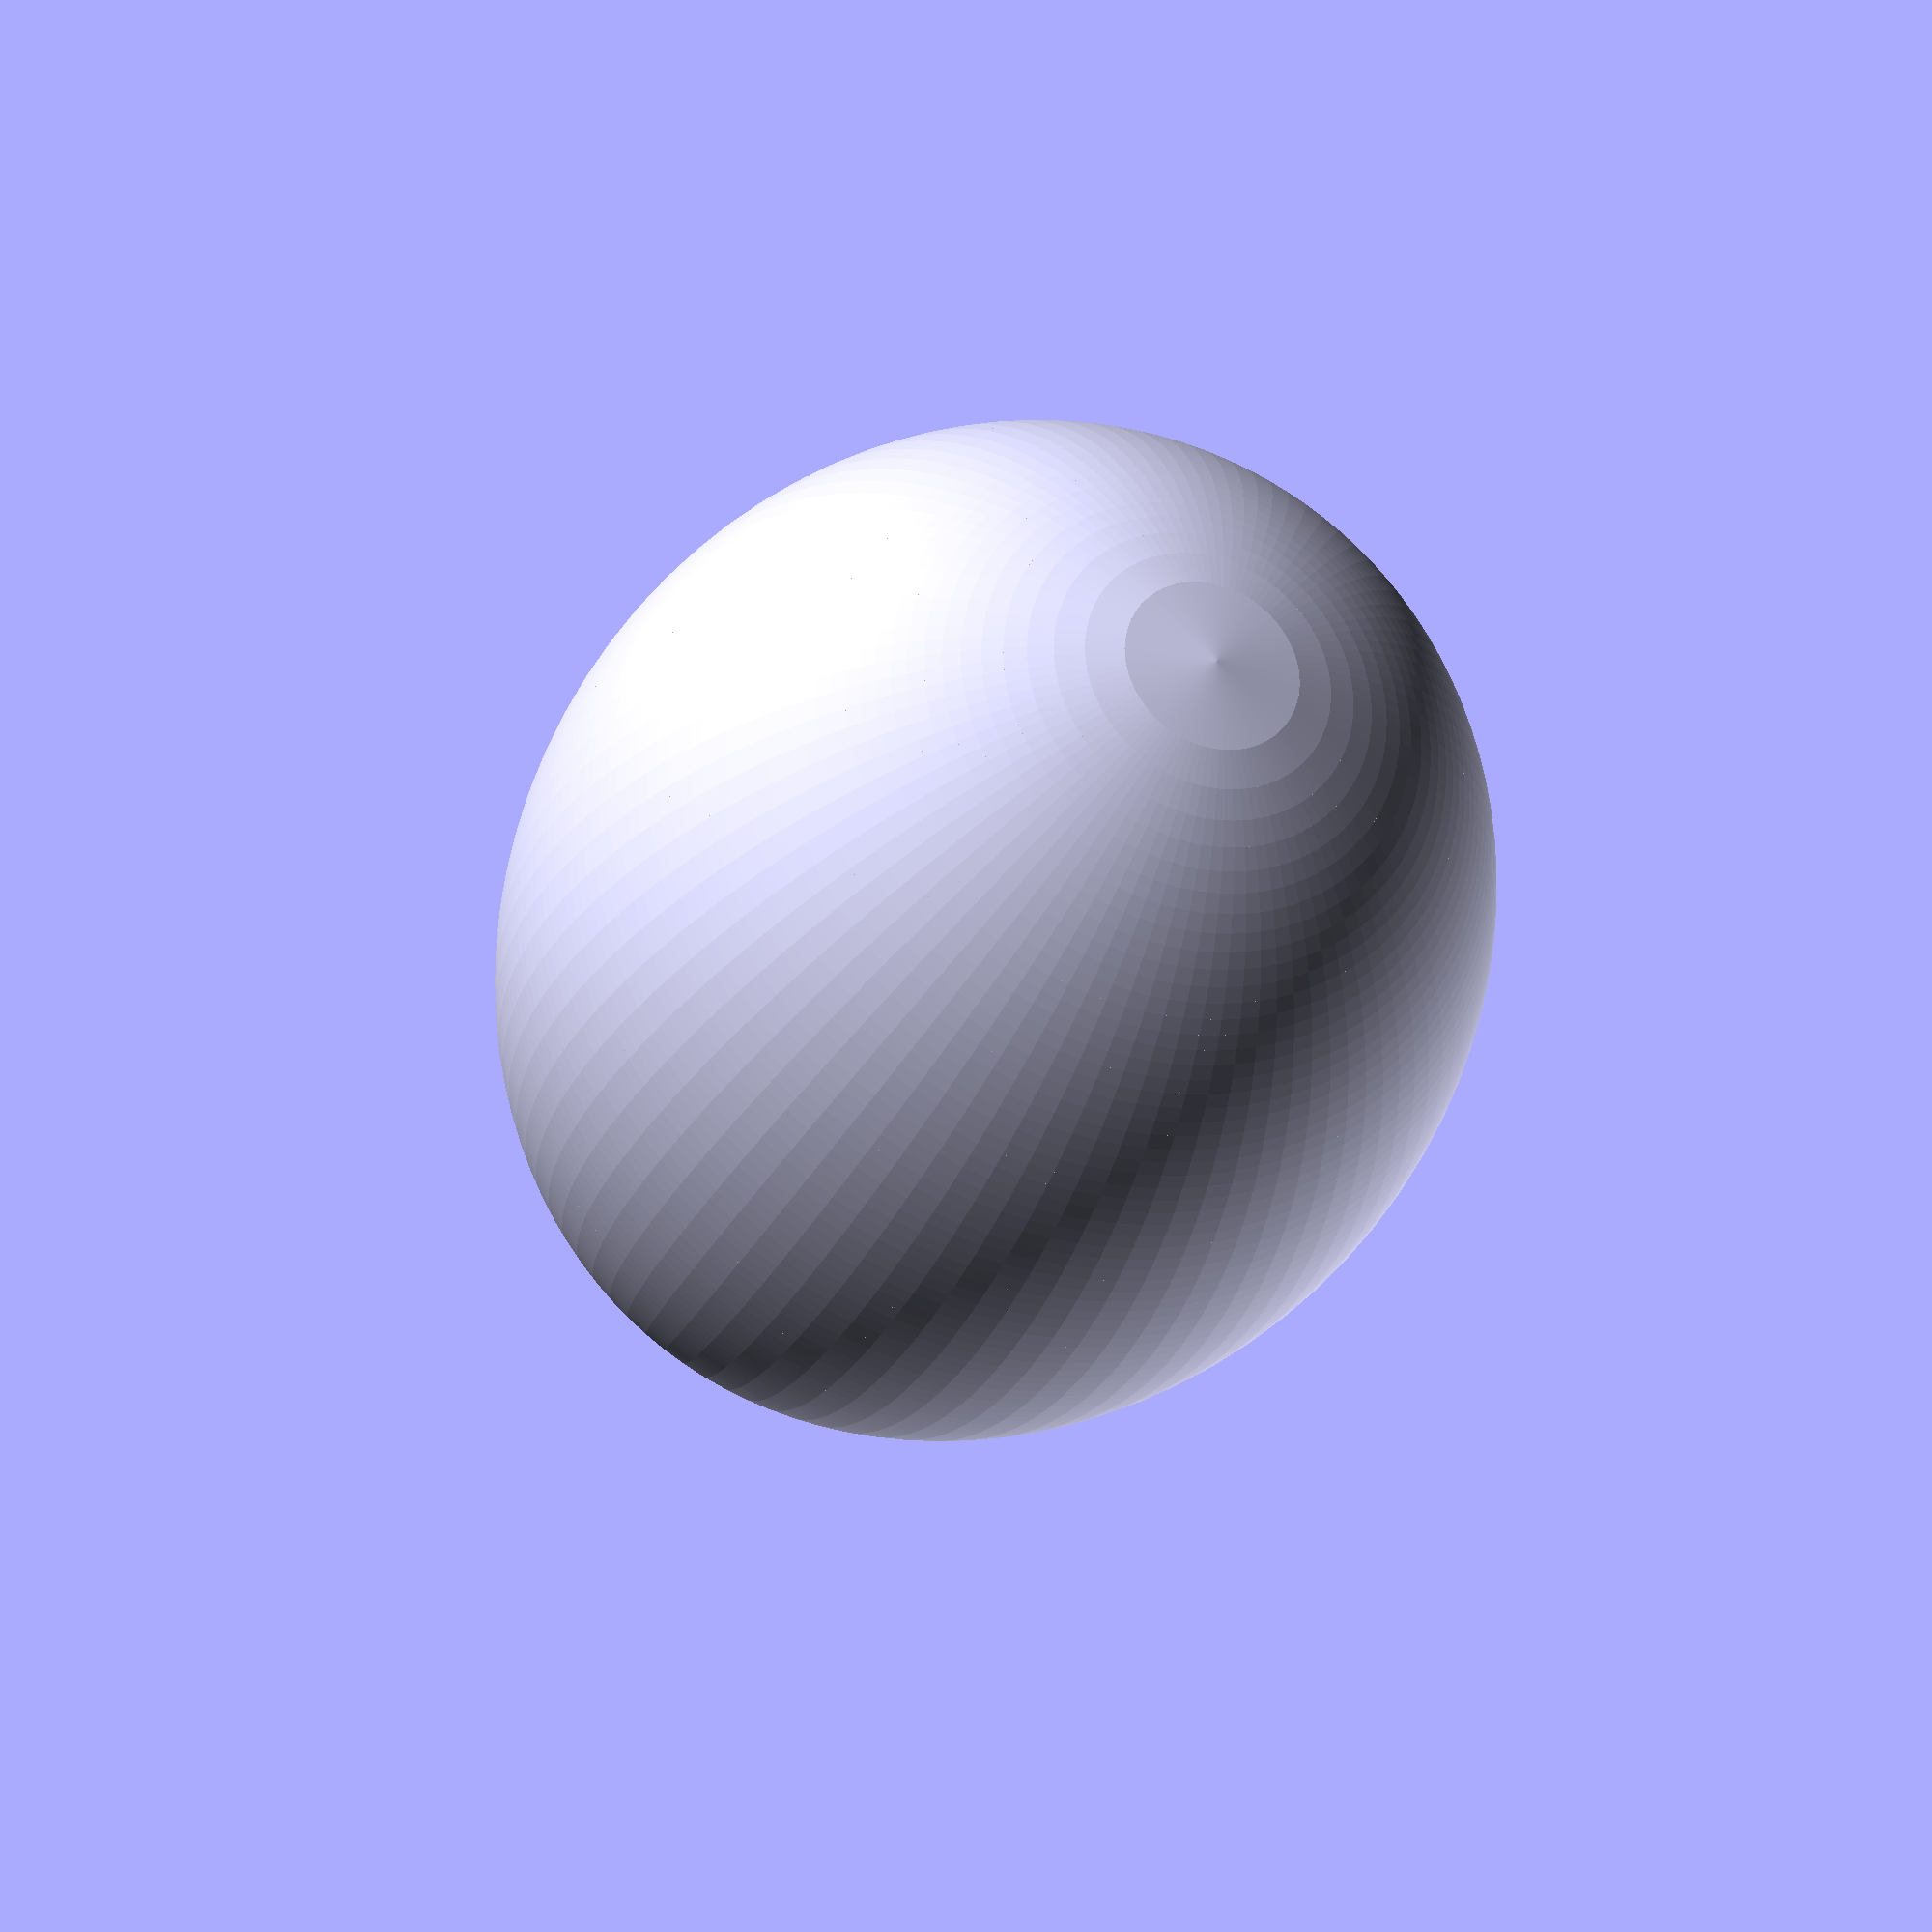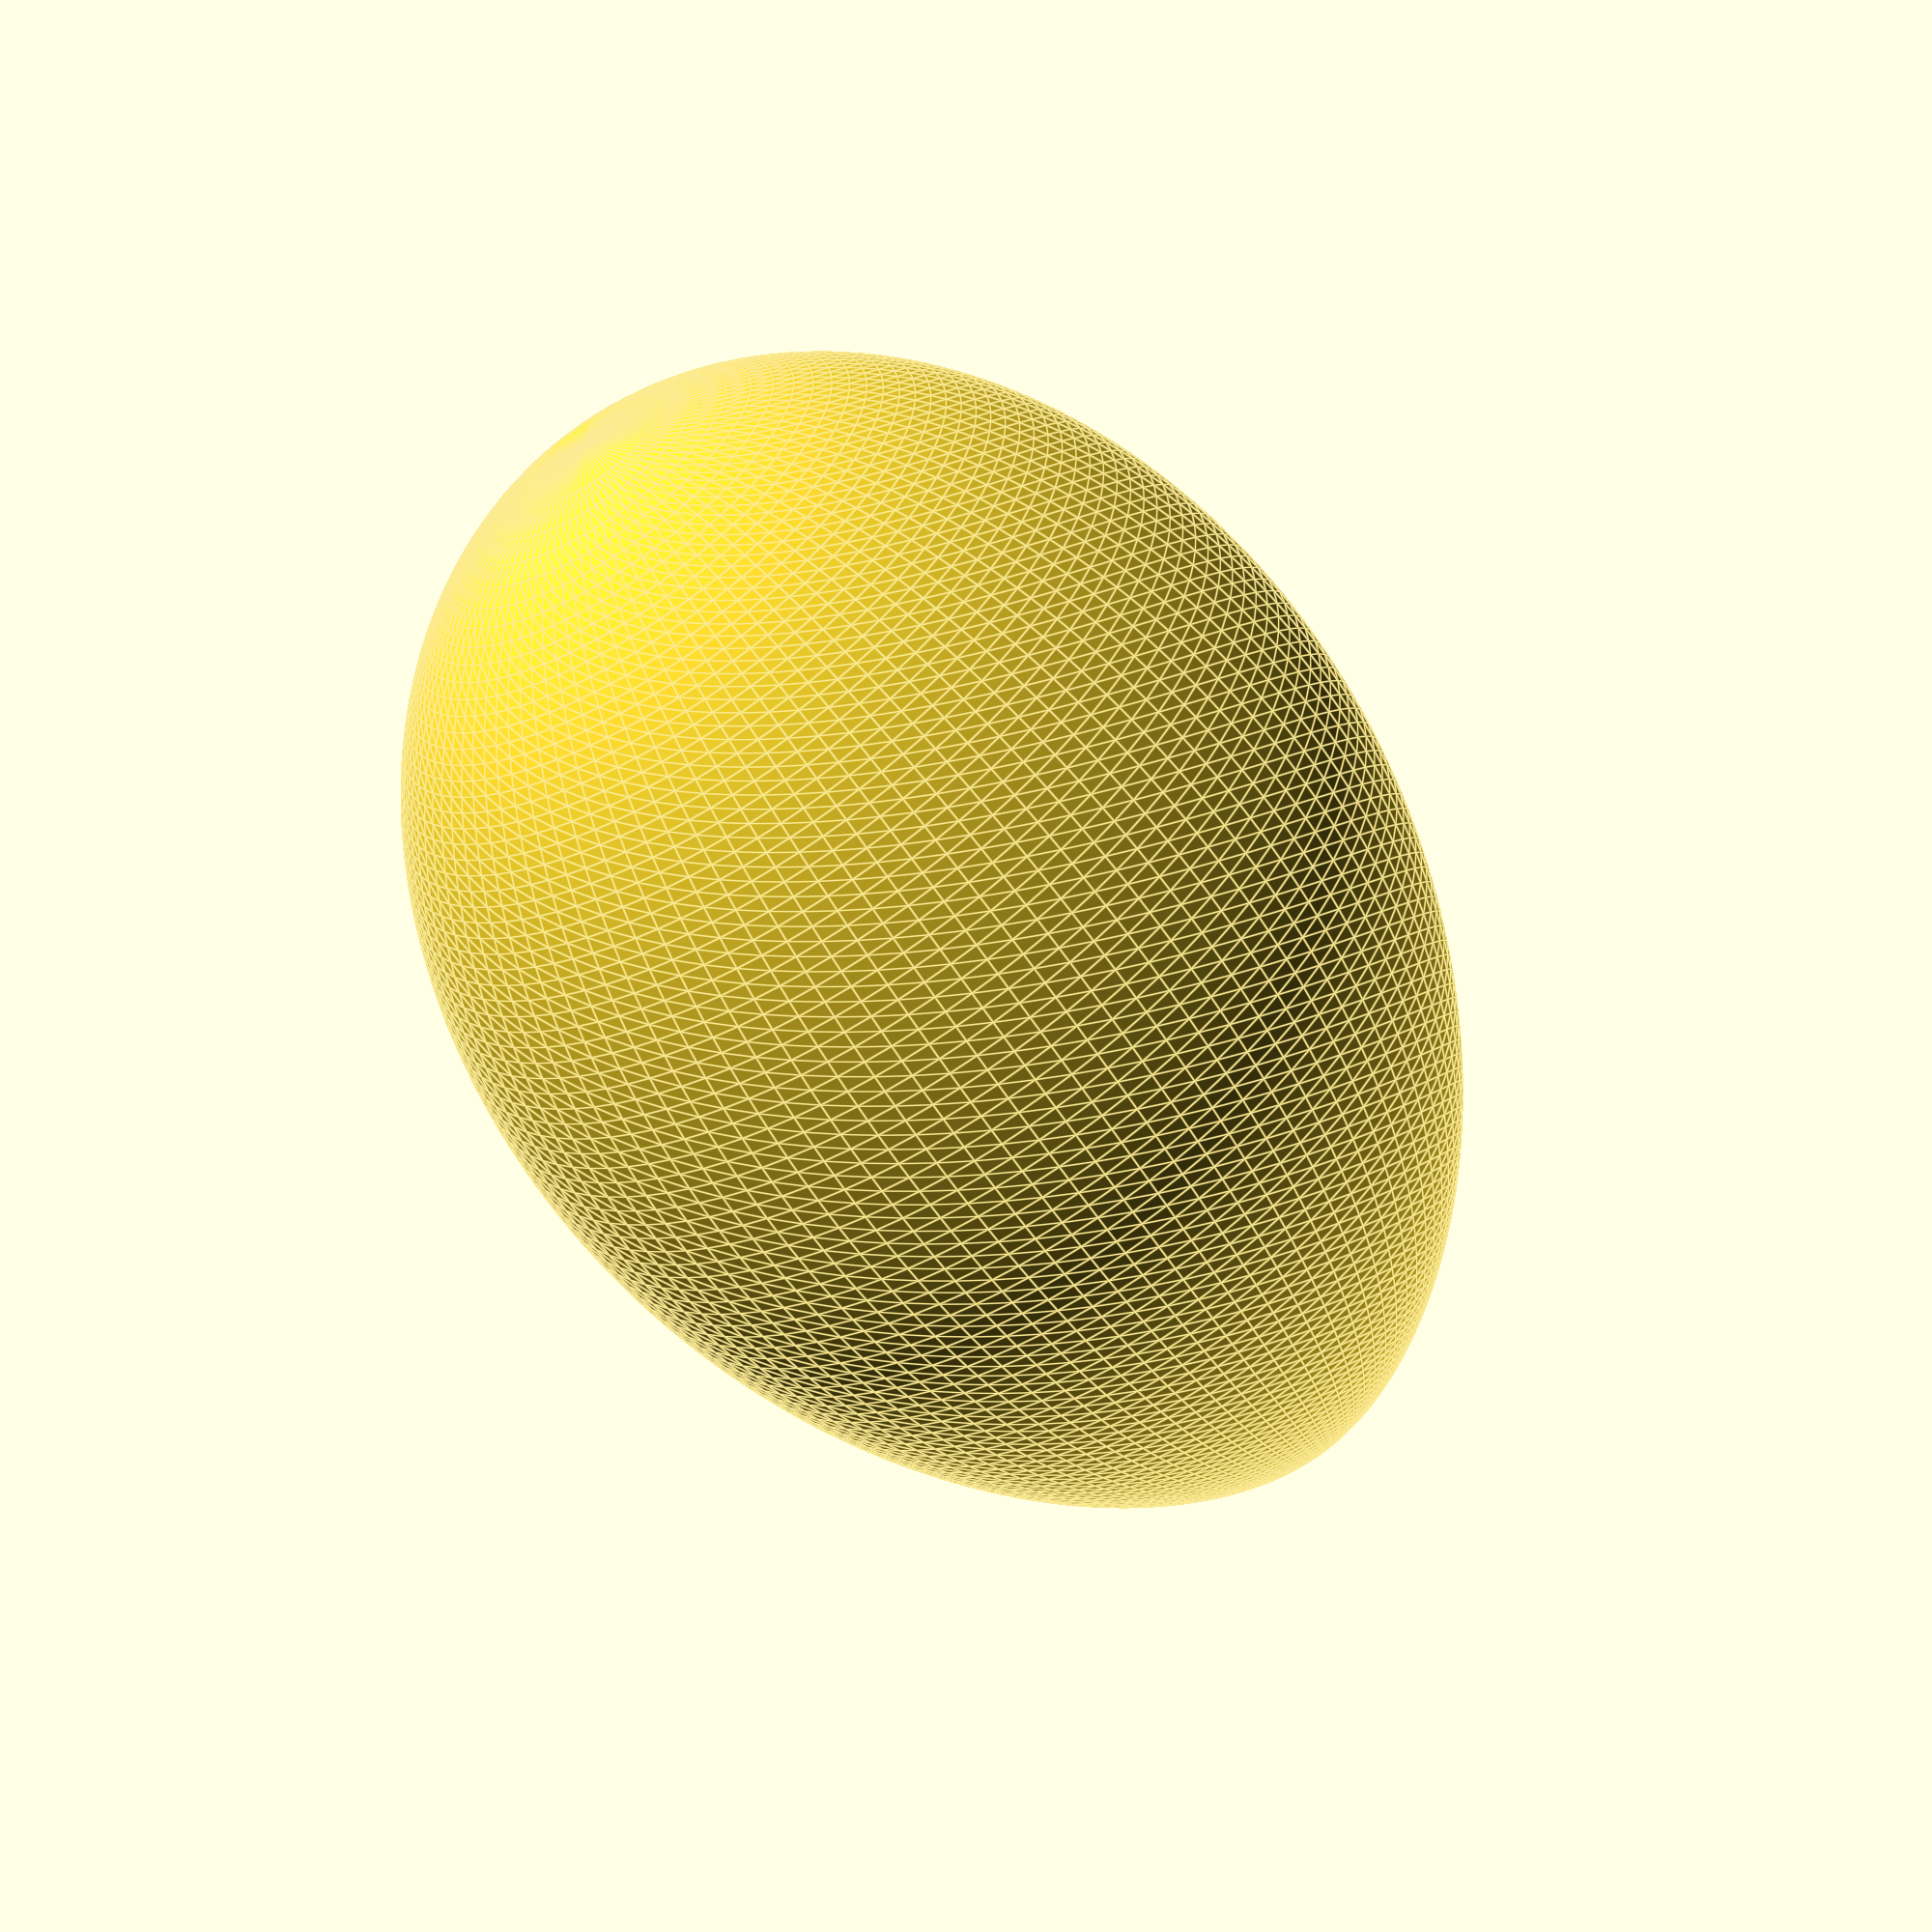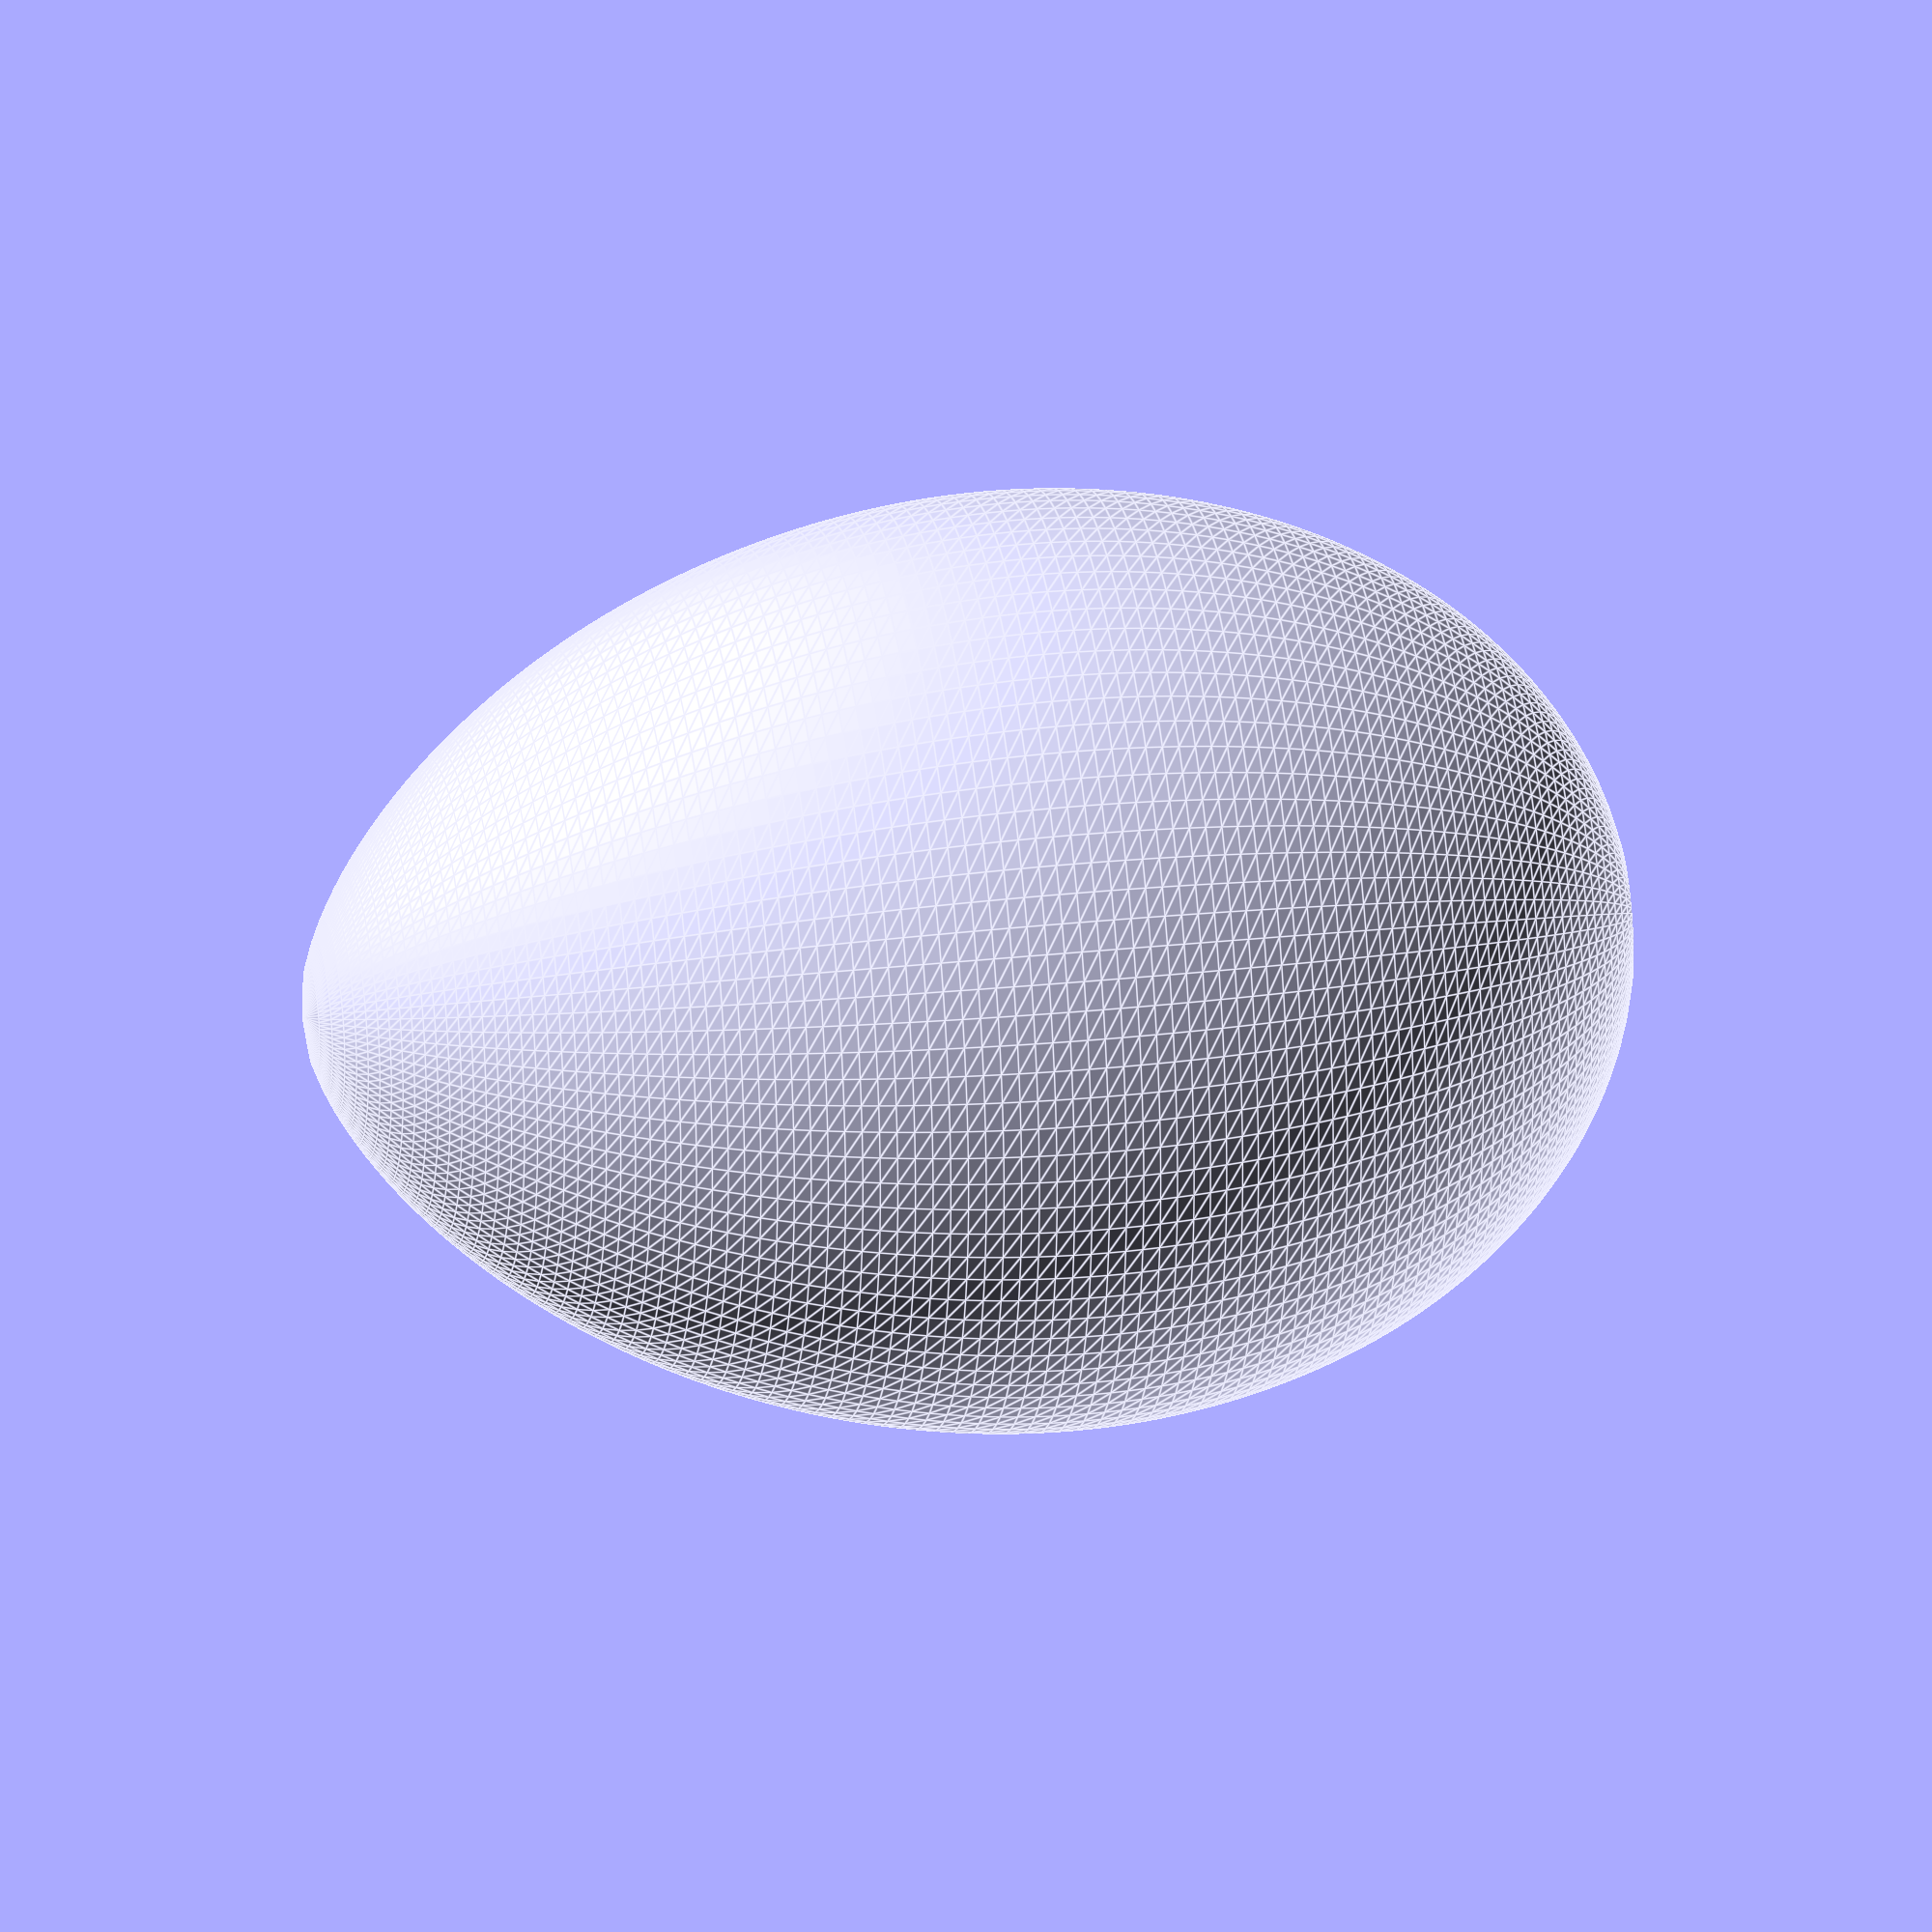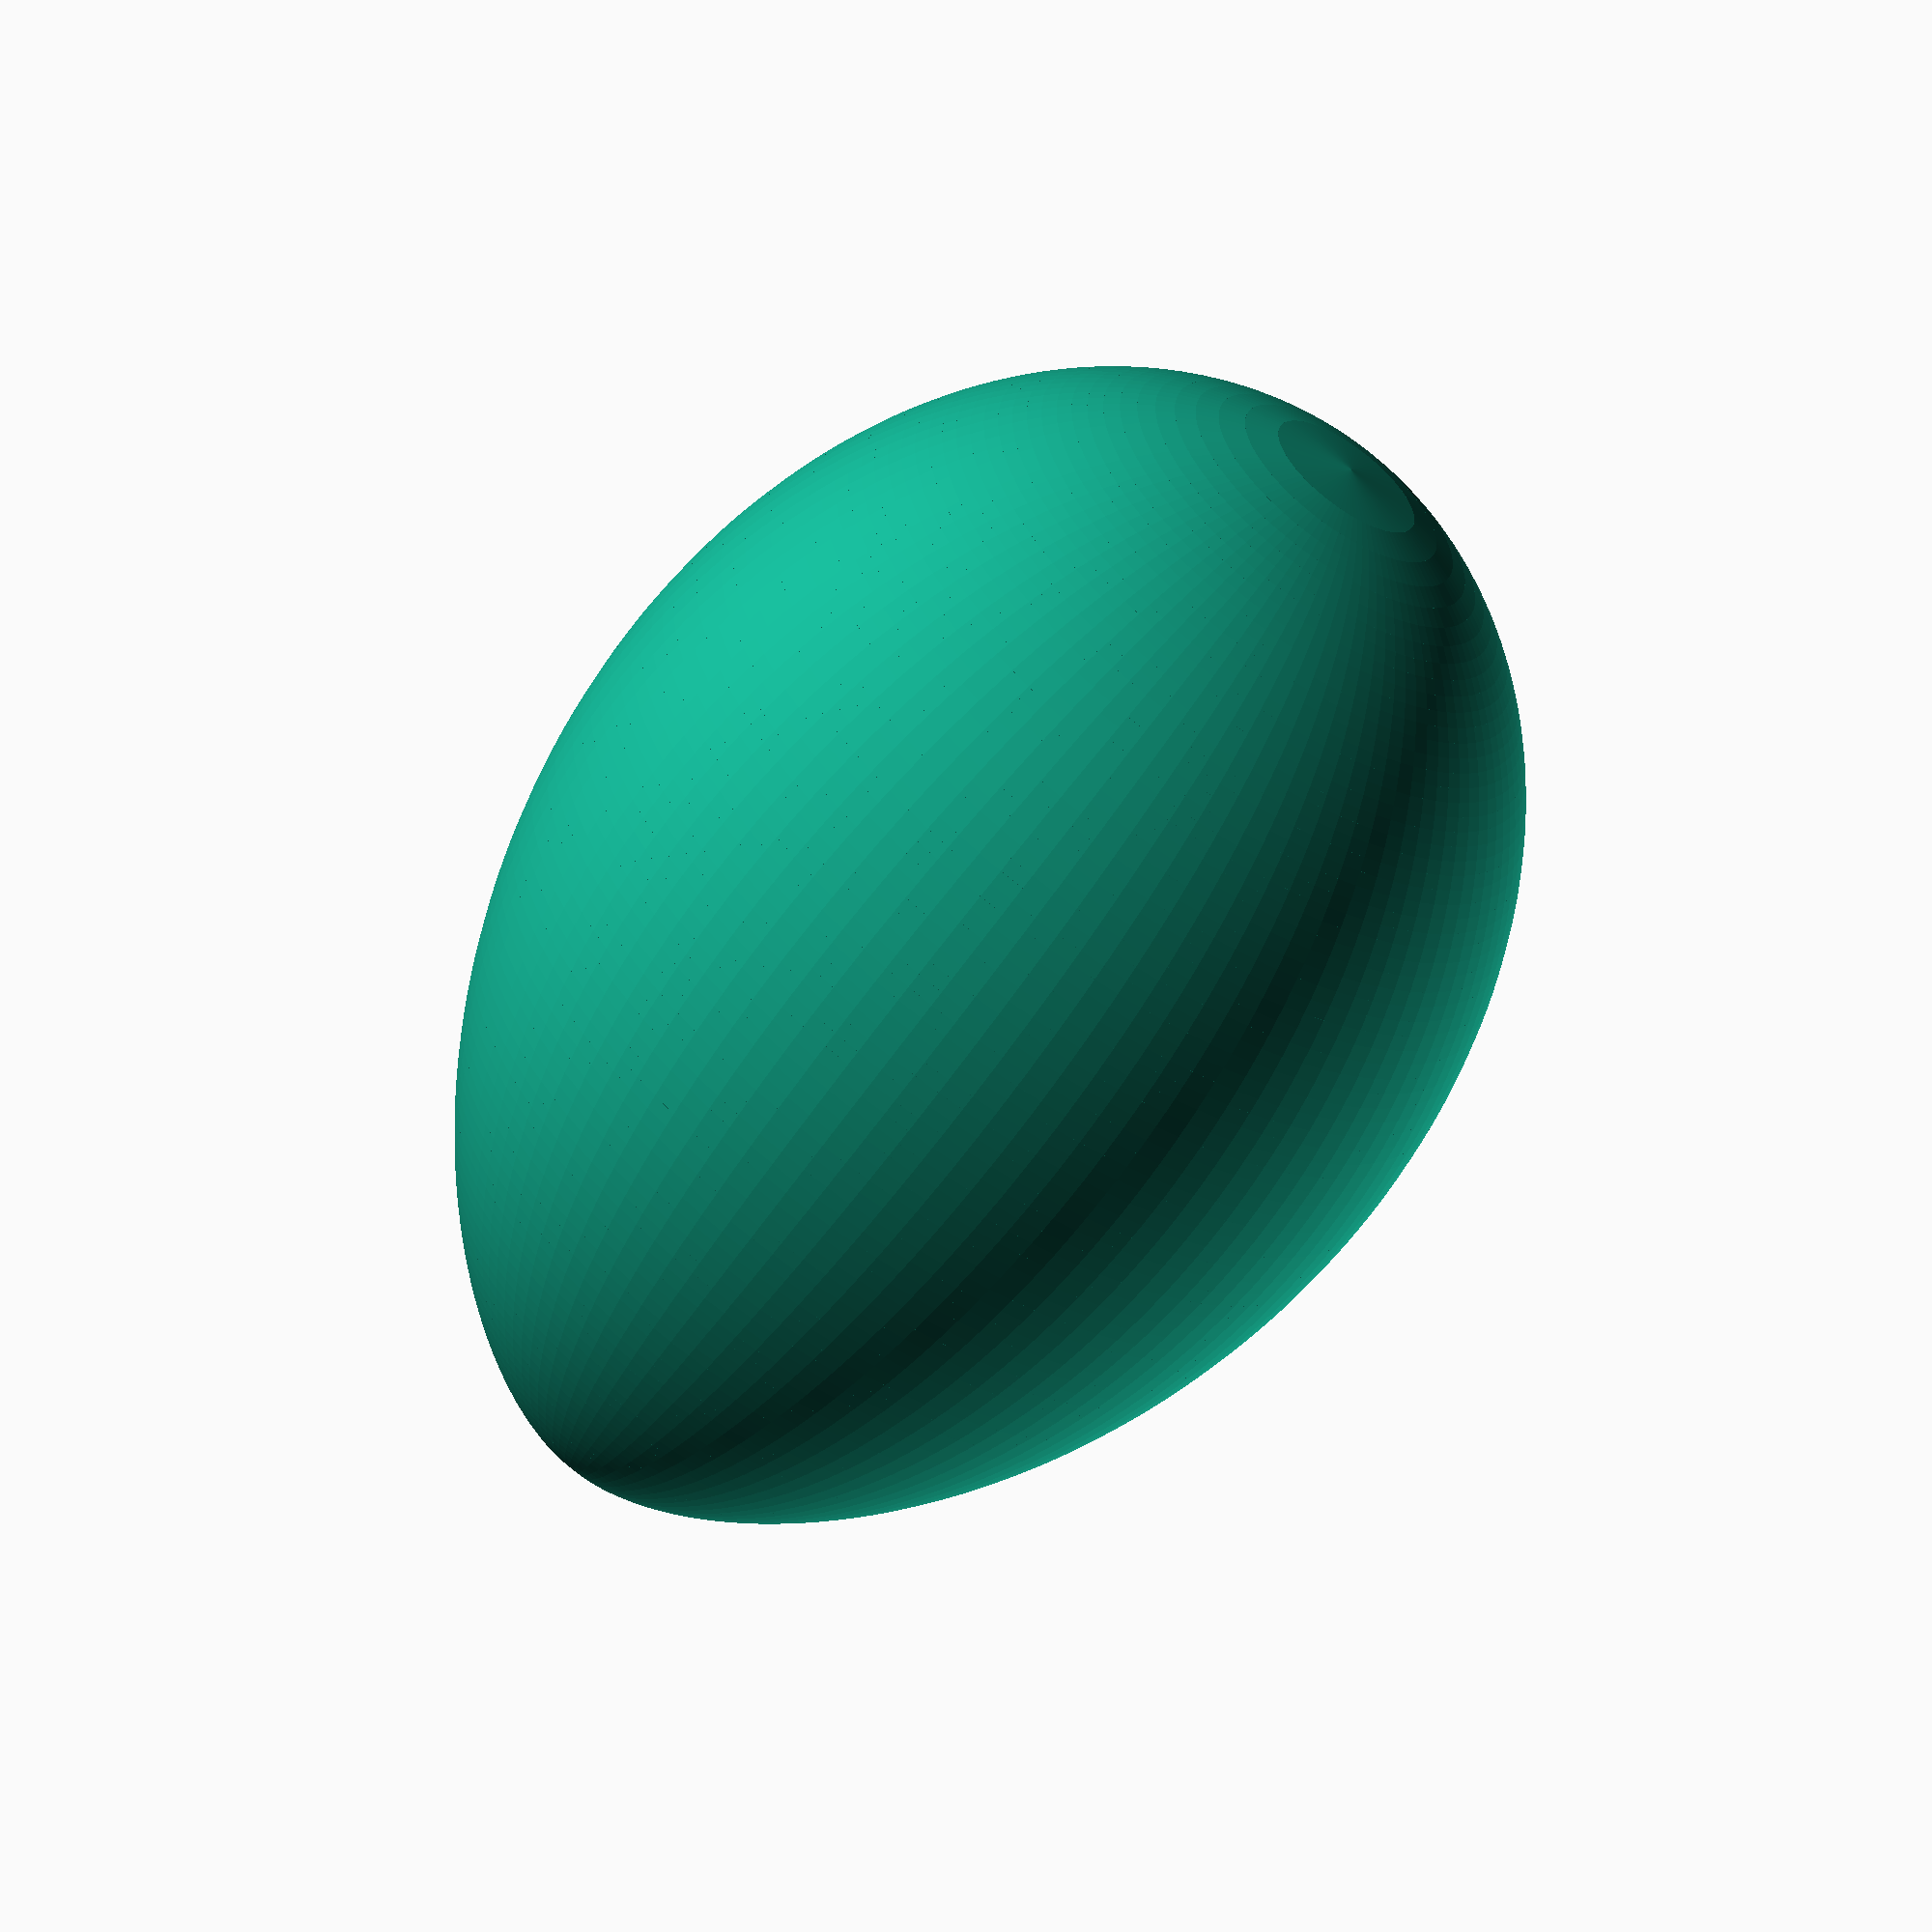
<openscad>
//------------------------------------------------------------------------------------------
// THIS CODE WAS GENERATED WITH GRAPHSCAD
// IF U LIKE GRAPHSCAD PLEASE DONATE//------------------------------------------------------------------------------------------
// D:/workspace/graphscad/graphscadfiles/egg.scad
//------------------------------------------------------------------------------------------
// Graphscad is a graphical nodal editor to create .SCAD files
//
// More info here : http://graphscad.free.fr
//
// Scad Files created with Graphscad can be edited by graphscad
// Scad Files created with Graphscad can be read by Openscad
//
//------------------------------------------------------------------------------------------
$assembled=false;
$debug=false;
/*------------------- Headers --------------------------------*/
/*------------------- declared modules --------------------------------*/
module egg(steps=100,height=60,faces=100,enddetail=5)
{
 function eggradius(a)=sqrt(height - (height*0.78) - 2 * (a) + sqrt( 4 * (0.78*height) * (a) + pow(height - (height*0.78), 2) )) * sqrt(a) / sqrt(2);
 function edgecurve(a)=(height/steps) * (a) - sin(360 * (a) / steps) * (height/steps)* enddetail;
 function node_translate_matrix(i=0,j=0,k=0,l=0,m=0,n=0) = translate([0,0,height])*node_rotate_matrix(i=i,j=j,k=k,l=l,m=m,n=n);
 module node_translate(i=0,j=0,k=0,l=0,m=0,n=0)
 {
  translate([0,0,height])node_rotate(i,j,k,l,m,n);
 }
 function node_rotate_matrix(i=0,j=0,k=0,l=0,m=0,n=0) = rotate([180,0,0])*node_for_matrix(i=i,j=j,k=k,l=l,m=m,n=n);
 module node_rotate(i=0,j=0,k=0,l=0,m=0,n=0)
 {
  rotate([180,0,0])node_for(i,j,k,l,m,n);
 }
 function node_for_matrix(i=0,j=0,k=0,l=0,m=0,n=0) = node_cylinder_matrix(i=i,j=j,k=k,l=l,m=m,n=n);
 module node_for(i=0,j=0,k=0,l=0,m=0,n=0)
 {
  for(i=[0:1:steps])
  {
   node_cylinder(i,j,k,l,m,n);
  }
 }
 function node_cylinder_matrix(i=0,j=0,k=0,l=0,m=0,n=0) = translate([0,0,edgecurve(i)]);
 module node_cylinder(i=0,j=0,k=0,l=0,m=0,n=0)
 {
  translate([0,0,edgecurve(i)])cylinder(r=eggradius(edgecurve(i+1)),r1=eggradius(edgecurve(i)),h=abs(edgecurve(i)-edgecurve(i+1)),center=false,$fn=faces);
 }
 node_translate();
}
egg();
/*------------------- Other Headers --------------------------------*/
/*------------------- default module --------------------------------*/
/* force parameters for default module if they are connected to declaremodule */
steps=100;
height=60;
faces=100;
enddetail=5;
paramname1=0;
paramname2=0;
/* force functions for default module if they are connected to declaremodule */
function edgecurve(a)=(height/steps) * (a) - sin(360 * (a) / steps) * (height/steps)* enddetail;
function eggradius(a)=sqrt(height - (height*0.78) - 2 * (a) + sqrt( 4 * (0.78*height) * (a) + pow(height - (height*0.78), 2) )) * sqrt(a) / sqrt(2);
function myfunc2(a,b)=a+b;
function myfunc1(a,b)=a+b;
module egg_default(paramname1=0,paramname2=0)
{
 /*------------------- isolated output objects --------------------------------*/
 function myfunc1(a,b)=a+b;
 function myfunc2(a,b)=a+b;
 /*------------------- final objects output --------------------------------*/
}
egg_default();
/*--------------------------------------------------------------------------------------------------------
 Graphscad Utils functions
 This code is Used By Graphscad Nodal Editor to generate SCAD files
--------------------------------------------------------------------------------------------------------*/
function det4x4(a) =
a[0][0]*a[1][1]*a[2][2]*a[3][3] + a[0][0]*a[1][2]*a[2][3]*a[3][1] + a[0][0]*a[1][3]*a[2][1]*a[3][2]
+ a[0][1]*a[1][0]*a[2][3]*a[3][2] + a[0][1]*a[1][2]*a[2][0]*a[3][3] + a[0][1]*a[1][3]*a[2][2]*a[3][0]
+ a[0][2]*a[1][0]*a[2][1]*a[3][3] + a[0][2]*a[1][1]*a[2][3]*a[3][0] + a[0][2]*a[1][3]*a[2][0]*a[3][1]
+ a[0][3]*a[1][0]*a[2][2]*a[3][1] + a[0][3]*a[1][1]*a[2][0]*a[3][2] + a[0][3]*a[1][2]*a[2][1]*a[3][0]
- a[0][0]*a[1][1]*a[2][3]*a[3][2] - a[0][0]*a[1][2]*a[2][1]*a[3][3] - a[0][0]*a[1][3]*a[2][2]*a[3][1]
- a[0][1]*a[1][0]*a[2][2]*a[3][3] - a[0][1]*a[1][2]*a[2][3]*a[3][0] - a[0][1]*a[1][3]*a[2][0]*a[3][2]
- a[0][2]*a[1][0]*a[2][3]*a[3][1] - a[0][2]*a[1][1]*a[2][0]*a[3][3] - a[0][2]*a[1][3]*a[2][1]*a[3][0]
- a[0][3]*a[1][0]*a[2][1]*a[3][2] - a[0][3]*a[1][1]*a[2][2]*a[3][0] - a[0][3]*a[1][2]*a[2][0]*a[3][1];
function invb00(a) = a[1][1]*a[2][2]*a[3][3] + a[1][2]*a[2][3]*a[3][1] + a[1][3]*a[2][1]*a[3][2] - a[1][1]*a[2][3]*a[3][2] - a[1][2]*a[2][1]*a[3][3] - a[1][3]*a[2][2]*a[3][1];
function invb01(a) = a[0][1]*a[2][3]*a[3][2] + a[0][2]*a[2][1]*a[3][3] + a[0][3]*a[2][2]*a[3][1] - a[0][1]*a[2][2]*a[3][3] - a[0][2]*a[2][3]*a[3][1] - a[0][3]*a[2][1]*a[3][2];
function invb02(a) = a[0][1]*a[1][2]*a[3][3] + a[0][2]*a[1][3]*a[3][1] + a[0][3]*a[1][1]*a[3][2] - a[0][1]*a[1][3]*a[3][2] - a[0][2]*a[1][1]*a[3][3] - a[0][3]*a[1][2]*a[3][1];
function invb03(a) = a[0][1]*a[1][3]*a[2][2] + a[0][2]*a[1][1]*a[2][3] + a[0][3]*a[1][2]*a[2][1] - a[0][1]*a[1][2]*a[2][3] - a[0][2]*a[1][3]*a[2][1] - a[0][3]*a[1][1]*a[2][2];
function invb10(a) = a[1][0]*a[2][3]*a[3][2] + a[1][2]*a[2][0]*a[3][3] + a[1][3]*a[2][2]*a[3][0] - a[1][0]*a[2][2]*a[3][3] - a[1][2]*a[2][3]*a[3][0] - a[1][3]*a[2][0]*a[3][2];
function invb11(a) = a[0][0]*a[2][2]*a[3][3] + a[0][2]*a[2][3]*a[3][0] + a[0][3]*a[2][0]*a[3][2] - a[0][0]*a[2][3]*a[3][2] - a[0][2]*a[2][0]*a[3][3] - a[0][3]*a[2][2]*a[3][0];
function invb12(a) = a[0][0]*a[1][3]*a[3][2] + a[0][2]*a[1][0]*a[3][3] + a[0][3]*a[1][2]*a[3][0] - a[0][0]*a[1][2]*a[3][3] - a[0][2]*a[1][3]*a[3][0] - a[0][3]*a[1][0]*a[3][2];
function invb13(a) = a[0][0]*a[1][2]*a[2][3] + a[0][2]*a[1][3]*a[2][0] + a[0][3]*a[1][0]*a[2][2] - a[0][0]*a[1][3]*a[2][2] - a[0][2]*a[1][0]*a[2][3] - a[0][3]*a[1][2]*a[2][0];
function invb20(a) = a[1][0]*a[2][1]*a[3][3] + a[1][1]*a[2][3]*a[3][0] + a[1][3]*a[2][0]*a[3][1] - a[1][0]*a[2][3]*a[3][1] - a[1][1]*a[2][0]*a[3][3] - a[1][3]*a[2][1]*a[3][0];
function invb21(a) = a[0][0]*a[2][3]*a[3][1] + a[0][1]*a[2][0]*a[3][3] + a[0][3]*a[2][1]*a[3][0] - a[0][0]*a[2][1]*a[3][3] - a[0][1]*a[2][3]*a[3][0] - a[0][3]*a[2][0]*a[3][1];
function invb22(a) = a[0][0]*a[1][1]*a[3][3] + a[0][1]*a[1][3]*a[3][0] + a[0][3]*a[1][0]*a[3][1] - a[0][0]*a[1][3]*a[3][1] - a[0][1]*a[1][0]*a[3][3] - a[0][3]*a[1][1]*a[3][0];
function invb23(a) = a[0][0]*a[1][3]*a[2][1] + a[0][1]*a[1][0]*a[2][3] + a[0][3]*a[1][1]*a[2][0] - a[0][0]*a[1][1]*a[2][3] - a[0][1]*a[1][3]*a[2][0] - a[0][3]*a[1][0]*a[2][1];
function invb30(a) = a[1][0]*a[2][2]*a[3][1] + a[1][1]*a[2][0]*a[3][2] + a[1][2]*a[2][1]*a[3][0] - a[1][0]*a[2][1]*a[3][2] - a[1][1]*a[2][2]*a[3][0] - a[1][2]*a[2][0]*a[3][1];
function invb31(a) = a[0][0]*a[2][1]*a[3][2] + a[0][1]*a[2][2]*a[3][0] + a[0][2]*a[2][0]*a[3][1] - a[0][0]*a[2][2]*a[3][1] - a[0][1]*a[2][0]*a[3][2] - a[0][2]*a[2][1]*a[3][0];
function invb32(a) = a[0][0]*a[1][2]*a[3][1] + a[0][1]*a[1][0]*a[3][2] + a[0][2]*a[1][1]*a[3][0] - a[0][0]*a[1][1]*a[3][2] - a[0][1]*a[1][2]*a[3][0] - a[0][2]*a[1][0]*a[3][1];
function invb33(a) = a[0][0]*a[1][1]*a[2][2] + a[0][1]*a[1][2]*a[2][0] + a[0][2]*a[1][0]*a[2][1] - a[0][0]*a[1][2]*a[2][1] - a[0][1]*a[1][0]*a[2][2] - a[0][2]*a[1][1]*a[2][0];
function inv4x4(a)= (1/det4x4(a))*[
[invb00(a),invb01(a),invb02(a),invb03(a)],
[invb10(a),invb11(a),invb12(a),invb13(a)],
[invb20(a),invb21(a),invb22(a),invb23(a)],
[invb30(a),invb31(a),invb32(a),invb33(a)]];
function onlytranslate(a)=  [
                       [1,0,0,a[0][3]],
                       [0,1,0,a[1][3]],
                       [0,0,1,a[2][3]],
                       [0,0,0,1]];
function negonlytranslate(a)=[
                       [1,0,0,-a[0][3]],
                       [0,1,0,-a[1][3]],
                       [0,0,1,-a[2][3]],
                       [0,0,0,1]];
function lookatvec(t,parentmat) = [t[0]-parentmat[0][3],
                                t[1]-parentmat[1][3],
                                t[2]-parentmat[2][3]];
/*
             rx = '0'
             ry = 'acos('+tz+'/norm(['+tx+','+ty+','+tz+']))'
             rz = 'atan2('+ty+','+tx+')'
*/
function lookatrot(t,parentmat) = [0,
                                acos((t[2]-parentmat[2][3])/norm(lookatvec(t,parentmat))),
                                atan2(t[1]-parentmat[1][3],t[0]-parentmat[0][3])];
function gettranslation(m) = [m[0][3],m[1][3],m[2][3]];
function vectormulmatrix(v,m) = m*v;
function vectorlength(v) = norm(v);
function vectorx(v) = v[0];
function vectory(v) = v[1];
function vectorz(v) = v[2];
function vectoradd(a,b) = (a+b);
function vectorsub(a,b) = (a-b);
function vectormul(a,b) = (a*b);
function vectordiv(a,b) = (a*(1/b));
function scale(v)=[[v[0],0,0,0],
                   [0,v[1],0,0],
                   [0,0,v[2],0],
                   [0,0,0,1]];
function rotatex(a)=[[1,0,0,0],
                     [0,cos(a),-sin(a),0],
                     [0,sin(a),cos(a),0],
                     [0,0,0,1]];
function rotatey(a)=[[cos(a),0,sin(a),0],
                     [0,1,0,0],
                     [-sin(a),0,cos(a),0],
                     [0,0,0,1]];
function rotatez(a)=[[cos(a),-sin(a),0,0],
                     [sin(a),cos(a),0,0],
                     [0,0,1,0],
                     [0,0,0,1]];
function rotatea(c,s,l,m,n)=[[l*l*(1-c)+c,m*l*(1-c)-n*s,n*l*(1-c)+m*s,0],
                             [l*m*(1-c)+n*s,m*m*(1-c)+c,n*m*(1-c)-l*s,0],
                             [l*n*(1-c)-m*s,m*n*(1-c)+l*s,n*n*(1-c)+c,0],
                             [0,0,0,1]];
function rotateanv(a,nv)=rotatea(cos(a),sin(a),nv[0],nv[1],nv[2]);
function rotate(a,v, normV=true)=(v==undef)?rotatez(a[2])*rotatey(a[1])*rotatex(a[0]):
                     normV ? rotateanv(a,v/sqrt(v*v)) : rotateanv(a,v);
function translate(v)=[[1,0,0,v[0]],
                       [0,1,0,v[1]],
                       [0,0,1,v[2]],
                       [0,0,0,1]];
function mirrorabc(a,b,c)=[[1-2*a*a,-2*a*b,-2*a*c,0],
                           [-2*a*b,1-2*b*b,-2*b*c,0],
                           [-2*a*c,-2*b*c,1-2*c*c,0],
                           [0,0,0,1]];
function mirrornv(nv)=mirrorabc(nv[0],nv[1],nv[2]);
function mirror(v)=mirrornv(v/sqrt(v*v));


/*BEGINGRAPHSCAD{
    "nodes": [
        {
            "name": "node_param",
            "inputplugs": [
                {
                    "type": "param",
                    "name": "previousparam",
                    "value": ""
                },
                {
                    "type": "str",
                    "name": "name",
                    "value": "steps"
                },
                {
                    "type": "str",
                    "name": "string",
                    "value": "100"
                }
            ],
            "typename": "Node_param",
            "version": 1,
            "y": 301.98729078999963,
            "x": -1079.509005590001
        },
        {
            "name": "node_param0",
            "inputplugs": [
                {
                    "connection": "node_param.nextparam",
                    "type": "param",
                    "name": "previousparam",
                    "value": ""
                },
                {
                    "type": "str",
                    "name": "name",
                    "value": "height"
                },
                {
                    "type": "str",
                    "name": "string",
                    "value": "60"
                }
            ],
            "typename": "Node_param",
            "version": 1,
            "y": 302.2132907899994,
            "x": -835.5090055900007
        },
        {
            "name": "node_param2",
            "inputplugs": [
                {
                    "connection": "node_param0.nextparam",
                    "type": "param",
                    "name": "previousparam",
                    "value": ""
                },
                {
                    "type": "str",
                    "name": "name",
                    "value": "faces"
                },
                {
                    "type": "str",
                    "name": "string",
                    "value": "100"
                }
            ],
            "typename": "Node_param",
            "version": 1,
            "y": 302.9087872211852,
            "x": -625.5275412781455
        },
        {
            "name": "node_param3",
            "inputplugs": [
                {
                    "connection": "node_param2.nextparam",
                    "type": "param",
                    "name": "previousparam",
                    "value": ""
                },
                {
                    "type": "str",
                    "name": "name",
                    "value": "enddetail"
                },
                {
                    "type": "str",
                    "name": "string",
                    "value": "5"
                }
            ],
            "typename": "Node_param",
            "version": 1,
            "y": 303.7072836523712,
            "x": -363.60700915882103
        },
        {
            "name": "node_for",
            "inputplugs": [
                {
                    "tip": "input object",
                    "connection": "node_cylinder.object",
                    "type": "object",
                    "name": "object",
                    "value": ""
                },
                {
                    "tip": "name of variable that will change during loop",
                    "type": "str",
                    "name": "variablename",
                    "value": "i",
                    "combo": [
                        "i",
                        "j",
                        "k",
                        "l",
                        "m",
                        "n"
                    ]
                },
                {
                    "tip": "start value of variable used in loop",
                    "type": "str",
                    "name": "start",
                    "value": "0"
                },
                {
                    "tip": "target value of variable used in loop",
                    "type": "str",
                    "name": "end",
                    "value": "steps"
                },
                {
                    "tip": "increment of variable for each loop",
                    "type": "str",
                    "name": "step",
                    "value": "1"
                }
            ],
            "typename": "Node_for",
            "version": 1,
            "y": 1162.8851245817532,
            "x": -814.5293077504325
        },
        {
            "name": "node_cylinder",
            "inputplugs": [
                {
                    "alias": "top radius",
                    "tip": "top radius of cynlinder",
                    "type": "str",
                    "name": "radius",
                    "value": "eggradius(edgecurve(i+1))"
                },
                {
                    "alias": "bottom radius",
                    "tip": "bottom radius of cynlinder",
                    "type": "str",
                    "name": "radius2",
                    "value": "eggradius(edgecurve(i))"
                },
                {
                    "tip": "height of cylinder",
                    "type": "str",
                    "name": "height",
                    "value": "abs(edgecurve(i)-edgecurve(i+1))"
                },
                {
                    "tip": "centering of cylinder (on Z axis)",
                    "type": "str",
                    "name": "center",
                    "value": "false",
                    "combo": [
                        "true",
                        "false"
                    ]
                },
                {
                    "tip": "x translation of output object",
                    "type": "str",
                    "name": "tx",
                    "value": "0"
                },
                {
                    "tip": "y translation of output object",
                    "type": "str",
                    "name": "ty",
                    "value": "0"
                },
                {
                    "tip": "z translation of output object",
                    "type": "str",
                    "name": "tz",
                    "value": "edgecurve(i)"
                },
                {
                    "tip": "",
                    "type": "str",
                    "name": "$fn",
                    "value": "faces"
                }
            ],
            "typename": "Node_cylinder",
            "version": 1,
            "y": 1162.9251558317533,
            "x": -1061.3402140004325
        },
        {
            "name": "node_rotate",
            "inputplugs": [
                {
                    "connection": "node_for.object",
                    "type": "object",
                    "name": "object",
                    "value": ""
                },
                {
                    "type": "str",
                    "name": "rx",
                    "value": "180"
                },
                {
                    "type": "str",
                    "name": "ry",
                    "value": "0"
                },
                {
                    "type": "str",
                    "name": "rz",
                    "value": "0"
                },
                {
                    "type": "str",
                    "name": "space",
                    "value": "world",
                    "combo": [
                        "world",
                        "object",
                        "local"
                    ]
                }
            ],
            "typename": "Node_rotate",
            "version": 1,
            "y": 1161.2887187917536,
            "x": -592.427357123843
        },
        {
            "name": "node_translate",
            "inputplugs": [
                {
                    "connection": "node_rotate.object",
                    "type": "object",
                    "name": "object",
                    "value": ""
                },
                {
                    "type": "str",
                    "name": "tx",
                    "value": "0"
                },
                {
                    "type": "str",
                    "name": "ty",
                    "value": "0"
                },
                {
                    "type": "str",
                    "name": "tz",
                    "value": "height"
                },
                {
                    "type": "str",
                    "name": "space",
                    "value": "world",
                    "combo": [
                        "world",
                        "object",
                        "local"
                    ]
                }
            ],
            "typename": "Node_translate",
            "version": 1,
            "y": 1160.126251745376,
            "x": -347.3974009104316
        },
        {
            "name": "node_function0",
            "inputplugs": [
                {
                    "type": "function",
                    "name": "prevfunction",
                    "value": ""
                },
                {
                    "alias": "function name",
                    "tip": "name of function (will be usable in expressions)",
                    "type": "str",
                    "name": "name",
                    "value": "edgecurve"
                },
                {
                    "tip": "expression of function",
                    "type": "str",
                    "name": "expression",
                    "value": "(height/steps) * (a) - sin(360 * (a) / steps) * (height/steps)* enddetail"
                },
                {
                    "tip": "",
                    "type": "str",
                    "name": "paramname1",
                    "value": "a"
                },
                {
                    "tip": "",
                    "type": "str",
                    "name": "paramname2",
                    "value": ""
                },
                {
                    "tip": "",
                    "type": "str",
                    "name": "paramname3",
                    "value": ""
                },
                {
                    "tip": "",
                    "type": "str",
                    "name": "paramname4",
                    "value": ""
                },
                {
                    "tip": "",
                    "type": "str",
                    "name": "paramname5",
                    "value": ""
                },
                {
                    "tip": "",
                    "type": "str",
                    "name": "paramname6",
                    "value": ""
                },
                {
                    "tip": "",
                    "type": "str",
                    "name": "paramname7",
                    "value": ""
                },
                {
                    "tip": "",
                    "type": "str",
                    "name": "paramname8",
                    "value": ""
                },
                {
                    "tip": "",
                    "type": "str",
                    "name": "paramname9",
                    "value": ""
                },
                {
                    "tip": "",
                    "type": "str",
                    "name": "paramname10",
                    "value": ""
                },
                {
                    "tip": "",
                    "type": "str",
                    "name": "paramname11",
                    "value": ""
                },
                {
                    "tip": "",
                    "type": "str",
                    "name": "paramname12",
                    "value": ""
                },
                {
                    "tip": "",
                    "type": "str",
                    "name": "paramname13",
                    "value": ""
                },
                {
                    "tip": "",
                    "type": "str",
                    "name": "paramname14",
                    "value": ""
                },
                {
                    "tip": "",
                    "type": "str",
                    "name": "paramname15",
                    "value": ""
                },
                {
                    "tip": "",
                    "type": "str",
                    "name": "paramname16",
                    "value": ""
                },
                {
                    "tip": "",
                    "type": "str",
                    "name": "paramname17",
                    "value": ""
                },
                {
                    "tip": "",
                    "type": "str",
                    "name": "paramname18",
                    "value": ""
                },
                {
                    "tip": "",
                    "type": "str",
                    "name": "paramname19",
                    "value": ""
                },
                {
                    "tip": "",
                    "type": "str",
                    "name": "paramname20",
                    "value": ""
                }
            ],
            "typename": "Node_function",
            "version": 1,
            "y": 569.0604075769404,
            "x": -982.7723139714656
        },
        {
            "name": "node_function",
            "inputplugs": [
                {
                    "connection": "node_function0.nextfunction",
                    "type": "function",
                    "name": "prevfunction",
                    "value": ""
                },
                {
                    "alias": "function name",
                    "tip": "name of function (will be usable in expressions)",
                    "type": "str",
                    "name": "name",
                    "value": "eggradius"
                },
                {
                    "tip": "expression of function",
                    "type": "str",
                    "name": "expression",
                    "value": "sqrt(height - (height*0.78) - 2 * (a) + sqrt( 4 * (0.78*height) * (a) + pow(height - (height*0.78), 2) )) * sqrt(a) / sqrt(2)"
                },
                {
                    "tip": "",
                    "type": "str",
                    "name": "paramname1",
                    "value": "a"
                },
                {
                    "tip": "",
                    "type": "str",
                    "name": "paramname2",
                    "value": ""
                },
                {
                    "tip": "",
                    "type": "str",
                    "name": "paramname3",
                    "value": ""
                },
                {
                    "tip": "",
                    "type": "str",
                    "name": "paramname4",
                    "value": ""
                },
                {
                    "tip": "",
                    "type": "str",
                    "name": "paramname5",
                    "value": ""
                },
                {
                    "tip": "",
                    "type": "str",
                    "name": "paramname6",
                    "value": ""
                },
                {
                    "tip": "",
                    "type": "str",
                    "name": "paramname7",
                    "value": ""
                },
                {
                    "tip": "",
                    "type": "str",
                    "name": "paramname8",
                    "value": ""
                },
                {
                    "tip": "",
                    "type": "str",
                    "name": "paramname9",
                    "value": ""
                },
                {
                    "tip": "",
                    "type": "str",
                    "name": "paramname10",
                    "value": ""
                },
                {
                    "tip": "",
                    "type": "str",
                    "name": "paramname11",
                    "value": ""
                },
                {
                    "tip": "",
                    "type": "str",
                    "name": "paramname12",
                    "value": ""
                },
                {
                    "tip": "",
                    "type": "str",
                    "name": "paramname13",
                    "value": ""
                },
                {
                    "tip": "",
                    "type": "str",
                    "name": "paramname14",
                    "value": ""
                },
                {
                    "tip": "",
                    "type": "str",
                    "name": "paramname15",
                    "value": ""
                },
                {
                    "tip": "",
                    "type": "str",
                    "name": "paramname16",
                    "value": ""
                },
                {
                    "tip": "",
                    "type": "str",
                    "name": "paramname17",
                    "value": ""
                },
                {
                    "tip": "",
                    "type": "str",
                    "name": "paramname18",
                    "value": ""
                },
                {
                    "tip": "",
                    "type": "str",
                    "name": "paramname19",
                    "value": ""
                },
                {
                    "tip": "",
                    "type": "str",
                    "name": "paramname20",
                    "value": ""
                }
            ],
            "typename": "Node_function",
            "version": 1,
            "y": 684.8528483040725,
            "x": -611.2582744911055
        },
        {
            "name": "node_declaremodule",
            "inputplugs": [
                {
                    "tip": "name of module",
                    "type": "str",
                    "name": "name",
                    "value": "egg"
                },
                {
                    "connection": "node_param3.nextparam",
                    "type": "param",
                    "name": "params",
                    "value": ""
                },
                {
                    "connection": "node_function.nextfunction",
                    "type": "function",
                    "name": "functions",
                    "value": ""
                },
                {
                    "connection": "node_translate.object",
                    "type": "object",
                    "name": "object",
                    "value": ""
                }
            ],
            "typename": "Node_declaremodule",
            "version": 1,
            "y": 711.3508968997234,
            "x": -136.79994246323042
        },
        {
            "name": "node_function1",
            "inputplugs": [
                {
                    "connection": "node_function2.nextfunction",
                    "type": "function",
                    "name": "prevfunction",
                    "value": ""
                },
                {
                    "alias": "function name",
                    "tip": "name of function (will be usable in expressions)",
                    "type": "str",
                    "name": "name",
                    "value": "myfunc2"
                },
                {
                    "tip": "expression of function",
                    "type": "str",
                    "name": "expression",
                    "value": "a+b"
                },
                {
                    "tip": "",
                    "type": "str",
                    "name": "paramname1",
                    "value": "a"
                },
                {
                    "tip": "",
                    "type": "str",
                    "name": "paramname2",
                    "value": "b"
                },
                {
                    "tip": "",
                    "type": "str",
                    "name": "paramname3",
                    "value": ""
                },
                {
                    "tip": "",
                    "type": "str",
                    "name": "paramname4",
                    "value": ""
                },
                {
                    "tip": "",
                    "type": "str",
                    "name": "paramname5",
                    "value": ""
                },
                {
                    "tip": "",
                    "type": "str",
                    "name": "paramname6",
                    "value": ""
                },
                {
                    "tip": "",
                    "type": "str",
                    "name": "paramname7",
                    "value": ""
                },
                {
                    "tip": "",
                    "type": "str",
                    "name": "paramname8",
                    "value": ""
                },
                {
                    "tip": "",
                    "type": "str",
                    "name": "paramname9",
                    "value": ""
                },
                {
                    "tip": "",
                    "type": "str",
                    "name": "paramname10",
                    "value": ""
                },
                {
                    "tip": "",
                    "type": "str",
                    "name": "paramname11",
                    "value": ""
                },
                {
                    "tip": "",
                    "type": "str",
                    "name": "paramname12",
                    "value": ""
                },
                {
                    "tip": "",
                    "type": "str",
                    "name": "paramname13",
                    "value": ""
                },
                {
                    "tip": "",
                    "type": "str",
                    "name": "paramname14",
                    "value": ""
                },
                {
                    "tip": "",
                    "type": "str",
                    "name": "paramname15",
                    "value": ""
                },
                {
                    "tip": "",
                    "type": "str",
                    "name": "paramname16",
                    "value": ""
                },
                {
                    "tip": "",
                    "type": "str",
                    "name": "paramname17",
                    "value": ""
                },
                {
                    "tip": "",
                    "type": "str",
                    "name": "paramname18",
                    "value": ""
                },
                {
                    "tip": "",
                    "type": "str",
                    "name": "paramname19",
                    "value": ""
                },
                {
                    "tip": "",
                    "type": "str",
                    "name": "paramname20",
                    "value": ""
                }
            ],
            "typename": "Node_function",
            "version": 1,
            "y": 1572.0322035096813,
            "x": -621.0364189323003
        },
        {
            "name": "node_function2",
            "inputplugs": [
                {
                    "type": "function",
                    "name": "prevfunction",
                    "value": ""
                },
                {
                    "alias": "function name",
                    "tip": "name of function (will be usable in expressions)",
                    "type": "str",
                    "name": "name",
                    "value": "myfunc1"
                },
                {
                    "tip": "expression of function",
                    "type": "str",
                    "name": "expression",
                    "value": "a+b"
                },
                {
                    "tip": "",
                    "type": "str",
                    "name": "paramname1",
                    "value": "a"
                },
                {
                    "tip": "",
                    "type": "str",
                    "name": "paramname2",
                    "value": "b"
                },
                {
                    "tip": "",
                    "type": "str",
                    "name": "paramname3",
                    "value": ""
                },
                {
                    "tip": "",
                    "type": "str",
                    "name": "paramname4",
                    "value": ""
                },
                {
                    "tip": "",
                    "type": "str",
                    "name": "paramname5",
                    "value": ""
                },
                {
                    "tip": "",
                    "type": "str",
                    "name": "paramname6",
                    "value": ""
                },
                {
                    "tip": "",
                    "type": "str",
                    "name": "paramname7",
                    "value": ""
                },
                {
                    "tip": "",
                    "type": "str",
                    "name": "paramname8",
                    "value": ""
                },
                {
                    "tip": "",
                    "type": "str",
                    "name": "paramname9",
                    "value": ""
                },
                {
                    "tip": "",
                    "type": "str",
                    "name": "paramname10",
                    "value": ""
                },
                {
                    "tip": "",
                    "type": "str",
                    "name": "paramname11",
                    "value": ""
                },
                {
                    "tip": "",
                    "type": "str",
                    "name": "paramname12",
                    "value": ""
                },
                {
                    "tip": "",
                    "type": "str",
                    "name": "paramname13",
                    "value": ""
                },
                {
                    "tip": "",
                    "type": "str",
                    "name": "paramname14",
                    "value": ""
                },
                {
                    "tip": "",
                    "type": "str",
                    "name": "paramname15",
                    "value": ""
                },
                {
                    "tip": "",
                    "type": "str",
                    "name": "paramname16",
                    "value": ""
                },
                {
                    "tip": "",
                    "type": "str",
                    "name": "paramname17",
                    "value": ""
                },
                {
                    "tip": "",
                    "type": "str",
                    "name": "paramname18",
                    "value": ""
                },
                {
                    "tip": "",
                    "type": "str",
                    "name": "paramname19",
                    "value": ""
                },
                {
                    "tip": "",
                    "type": "str",
                    "name": "paramname20",
                    "value": ""
                }
            ],
            "typename": "Node_function",
            "version": 1,
            "y": 1569.5055608311625,
            "x": -955.1640474987648
        },
        {
            "name": "node_param1",
            "inputplugs": [
                {
                    "type": "param",
                    "name": "previousparam",
                    "value": ""
                },
                {
                    "type": "str",
                    "name": "name",
                    "value": "paramname1"
                },
                {
                    "type": "str",
                    "name": "string",
                    "value": "0"
                }
            ],
            "typename": "Node_param",
            "version": 1,
            "y": 1381.3832294287865,
            "x": -843.2488254128517
        },
        {
            "name": "node_param4",
            "inputplugs": [
                {
                    "connection": "node_param1.nextparam",
                    "type": "param",
                    "name": "previousparam",
                    "value": ""
                },
                {
                    "type": "str",
                    "name": "name",
                    "value": "paramname2"
                },
                {
                    "type": "str",
                    "name": "string",
                    "value": "0"
                }
            ],
            "typename": "Node_param",
            "version": 1,
            "y": 1379.7685812991604,
            "x": -550.2149529743648
        }
    ],
    "version": 2
}ENDGRAPHSCAD*/
</openscad>
<views>
elev=205.1 azim=85.2 roll=19.2 proj=p view=solid
elev=59.9 azim=167.2 roll=212.4 proj=p view=edges
elev=150.6 azim=275.7 roll=99.0 proj=o view=edges
elev=244.3 azim=326.2 roll=35.0 proj=o view=solid
</views>
